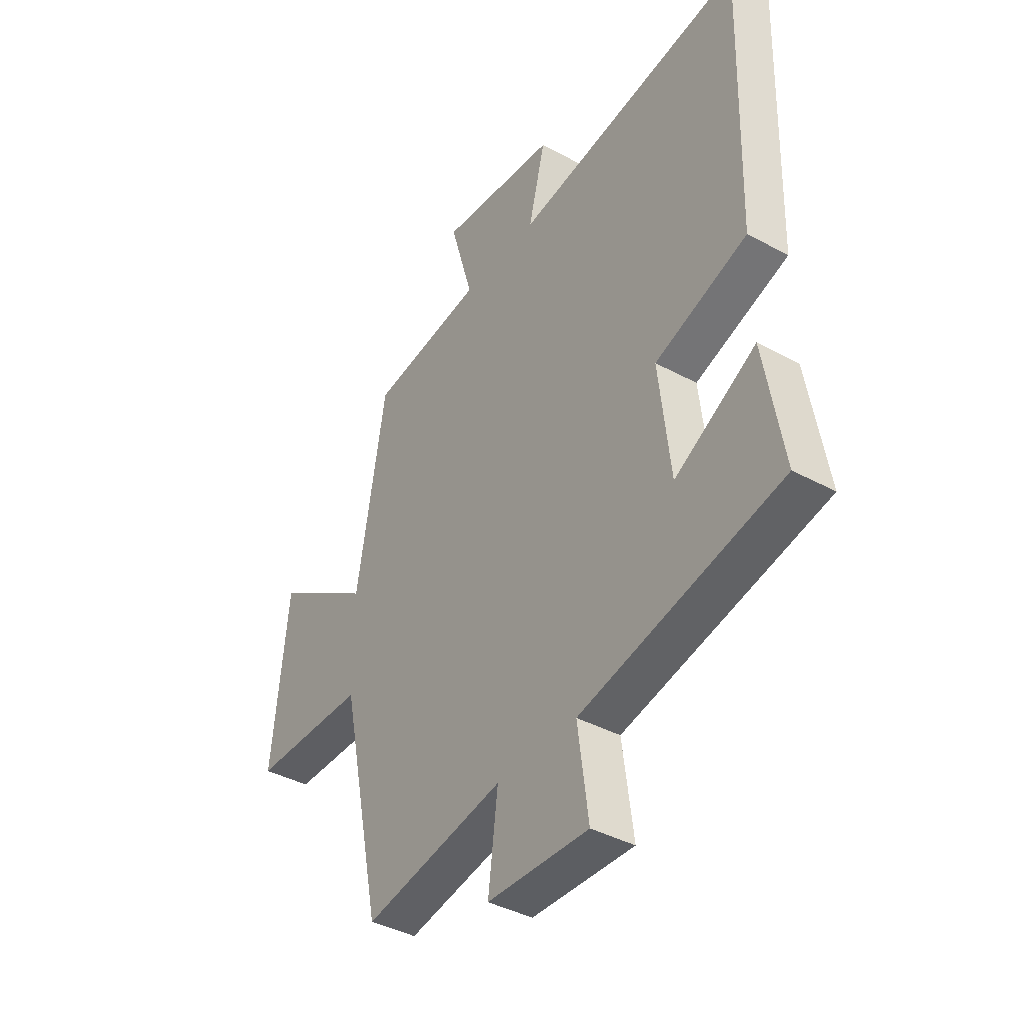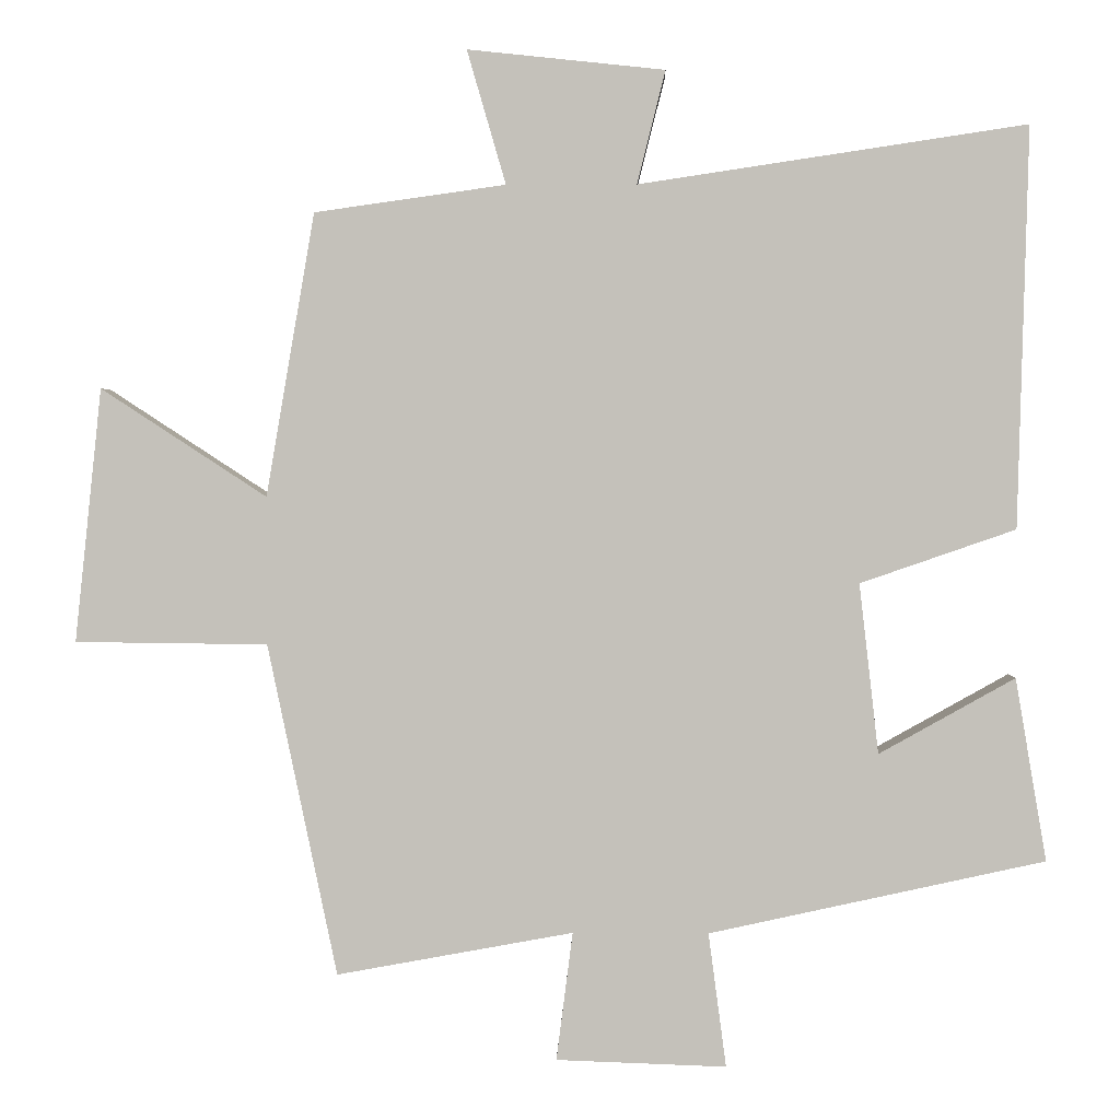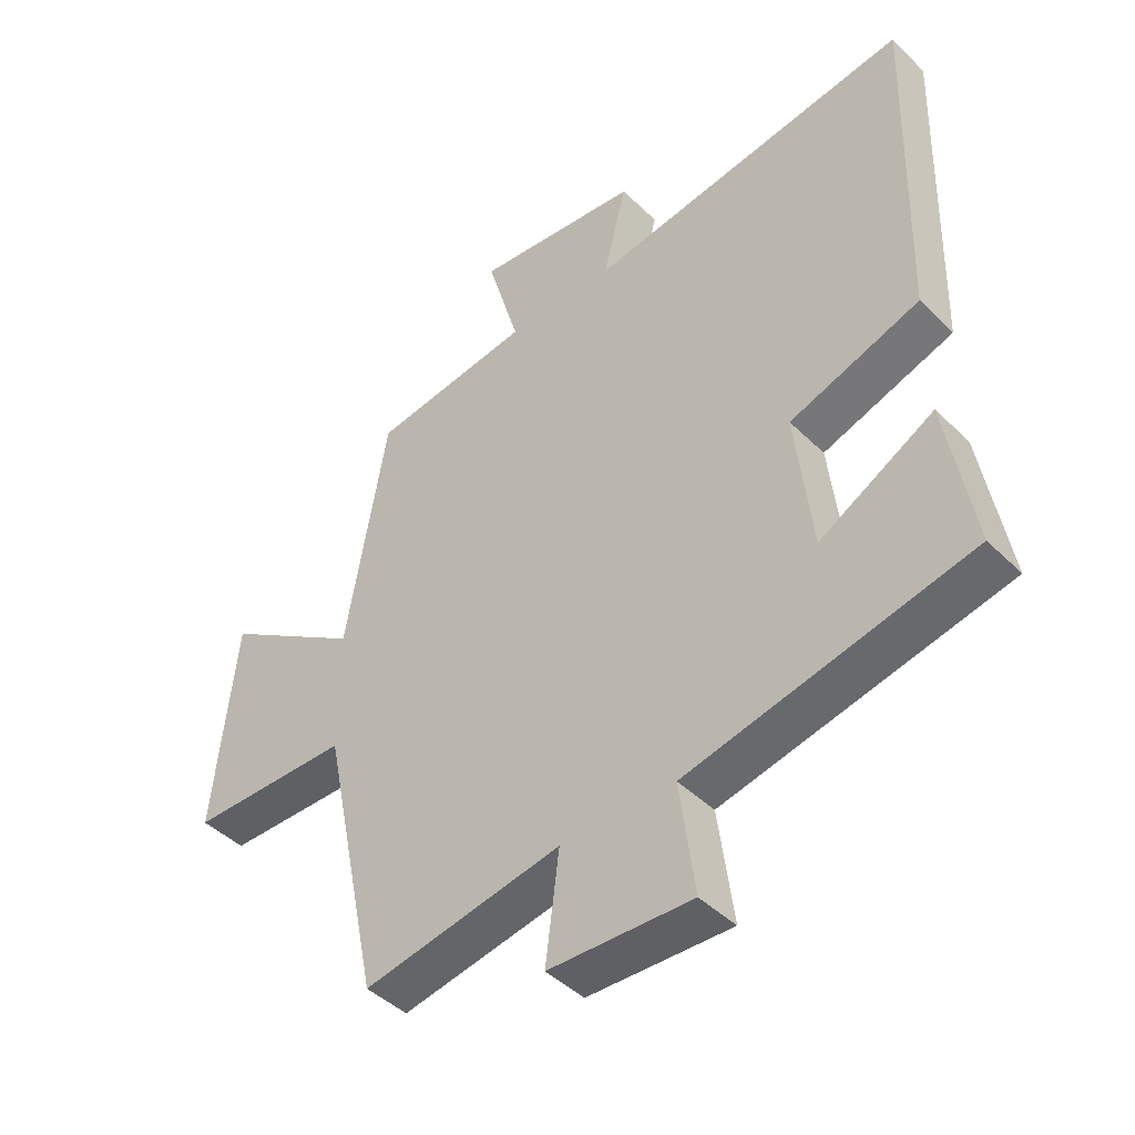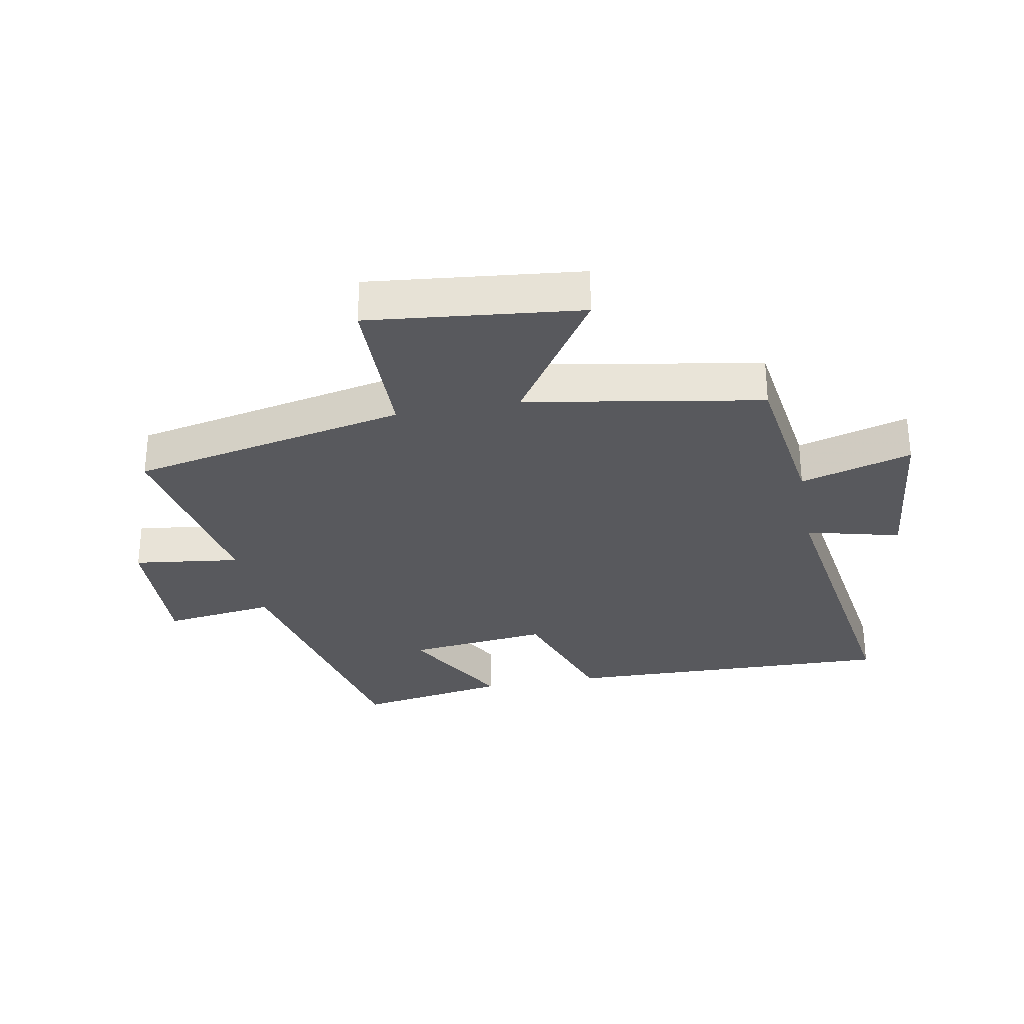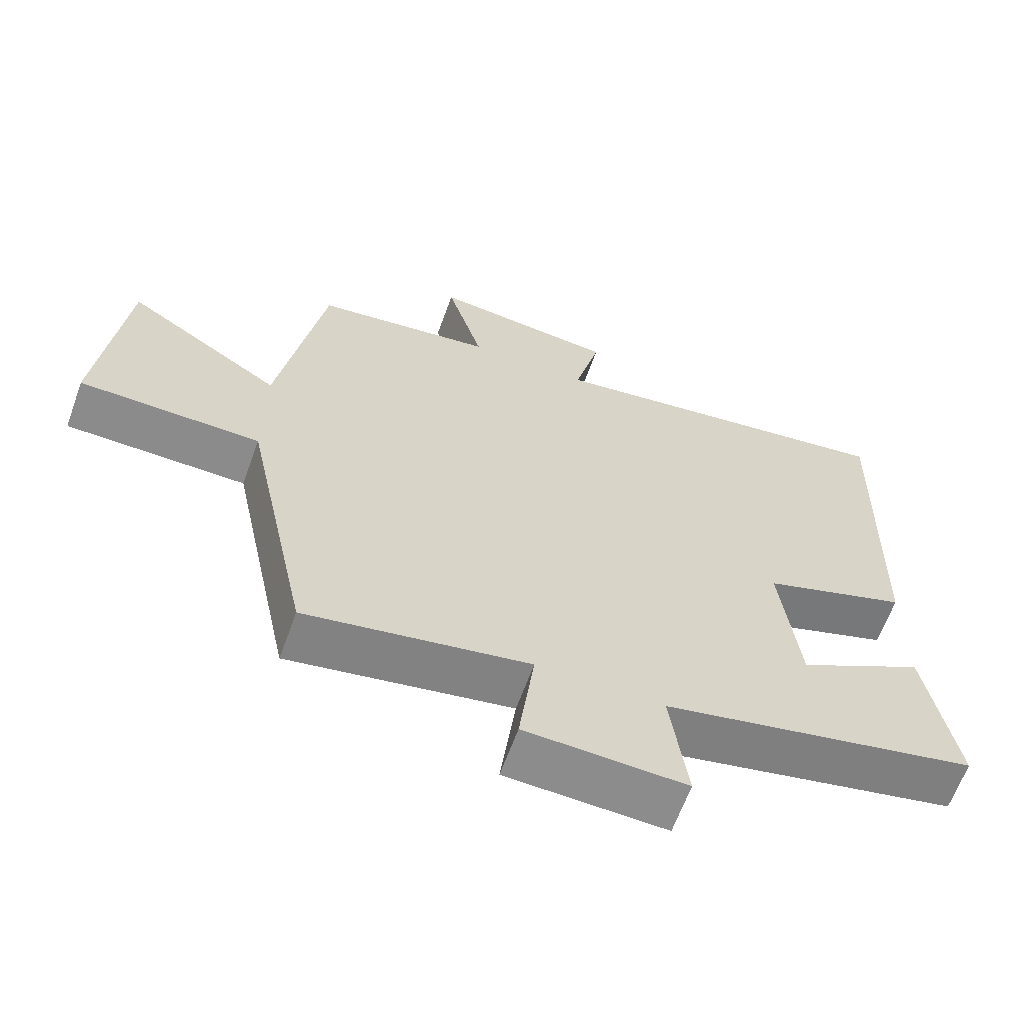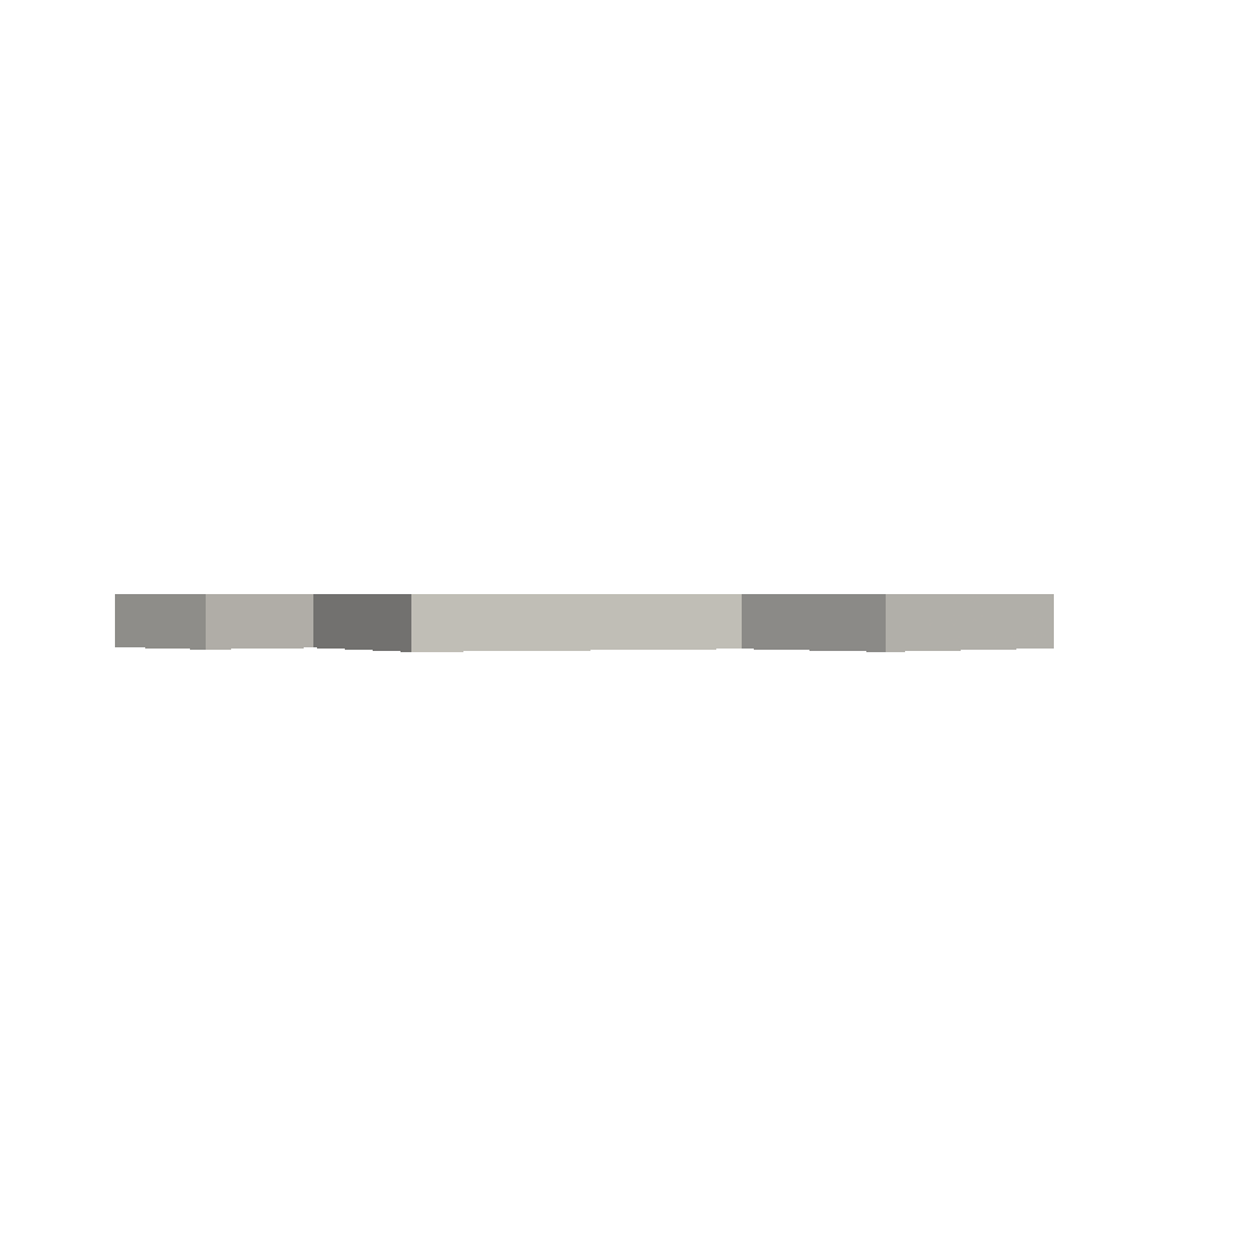
<metadata>
{"format":"obj","ext":"obj","renderer":"f3d","projection":"perspective","resolution":1024,"background":"white","views":[{"elev":-39.8,"azim":56.0,"up":"+Z"},{"elev":2.1,"azim":1.5,"up":"+Z"},{"elev":-44.1,"azim":41.4,"up":"+Z"},{"elev":-30.1,"azim":-79.5,"up":"+Y"},{"elev":-63.8,"azim":-19.9,"up":"+Z"},{"elev":0.4,"azim":-128.6,"up":"+Y"}]}
</metadata>
<code>
v 0.514 0.07 0.578
v 0.5 0.07 0.042
v 0.292 0.07 -0.03
v 0.318 0.07 -0.258
v 0.5 0.07 -0.156
v 0.542 0.07 -0.401
v 0.092 0.07 -0.5
v 0.116 0.07 -0.68
v -0.112 0.07 -0.672
v -0.09 0.07 -0.5
v -0.407 0.07 -0.558
v -0.5 0.07 -0.113
v -0.758 0.07 -0.11
v -0.722 0.07 0.23
v -0.5 0.07 0.085
v -0.435 0.07 0.464
v -0.179 0.07 0.5
v -0.231 0.07 0.679
v 0.033 0.07 0.651
v -0.005 0.07 0.5
v 0.514 0 0.578
v 0.5 0 0.042
v 0.292 0 -0.03
v 0.318 0 -0.258
v 0.5 0 -0.156
v 0.542 0 -0.401
v 0.092 0 -0.5
v 0.116 0 -0.68
v -0.112 0 -0.672
v -0.09 0 -0.5
v -0.407 0 -0.558
v -0.5 0 -0.113
v -0.758 0 -0.11
v -0.722 0 0.23
v -0.5 0 0.085
v -0.435 0 0.464
v -0.179 0 0.5
v -0.231 0 0.679
v 0.033 0 0.651
v -0.005 0 0.5
f 17 18 19 20
f 15 16 17 20
f 1 2 3
f 20 1 3
f 15 20 3
f 12 13 14 15
f 15 3 4
f 12 15 4
f 11 12 4
f 10 11 4
f 7 8 9 10
f 6 7 10
f 5 6 10
f 4 5 10
f 40 39 38 37
f 40 37 36 35
f 23 22 21
f 23 21 40
f 23 40 35
f 35 34 33 32
f 24 23 35
f 24 35 32
f 24 32 31
f 24 31 30
f 30 29 28 27
f 30 27 26
f 30 26 25
f 30 25 24
f 1 21 22 2
f 2 22 23 3
f 3 23 24 4
f 4 24 25 5
f 5 25 26 6
f 6 26 27 7
f 7 27 28 8
f 8 28 29 9
f 9 29 30 10
f 10 30 31 11
f 11 31 32 12
f 12 32 33 13
f 13 33 34 14
f 14 34 35 15
f 15 35 36 16
f 16 36 37 17
f 17 37 38 18
f 18 38 39 19
f 19 39 40 20
f 20 40 21 1

</code>
